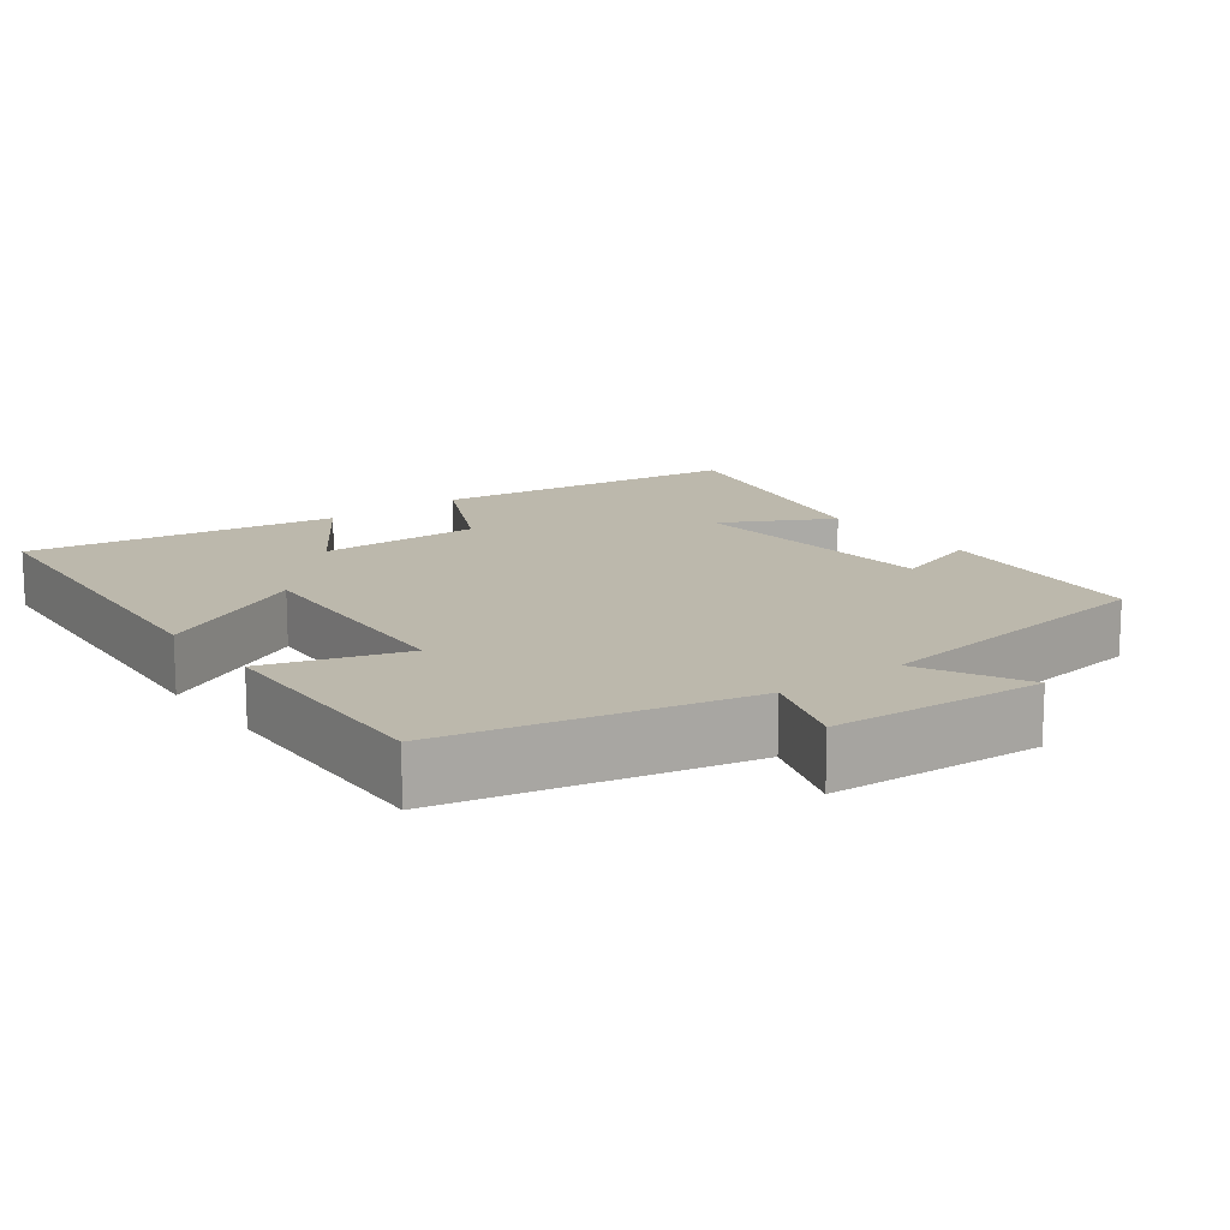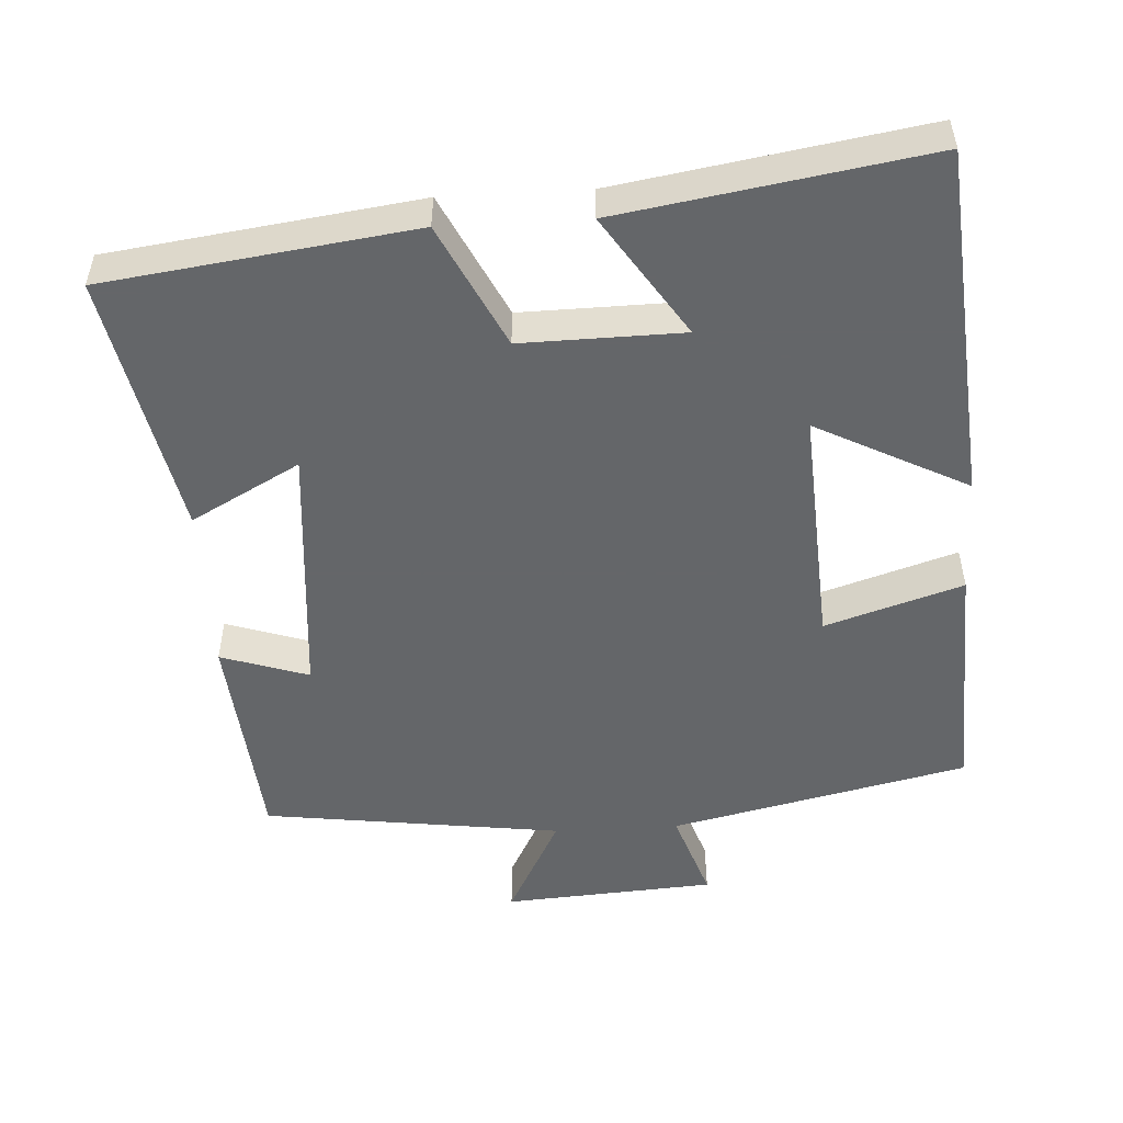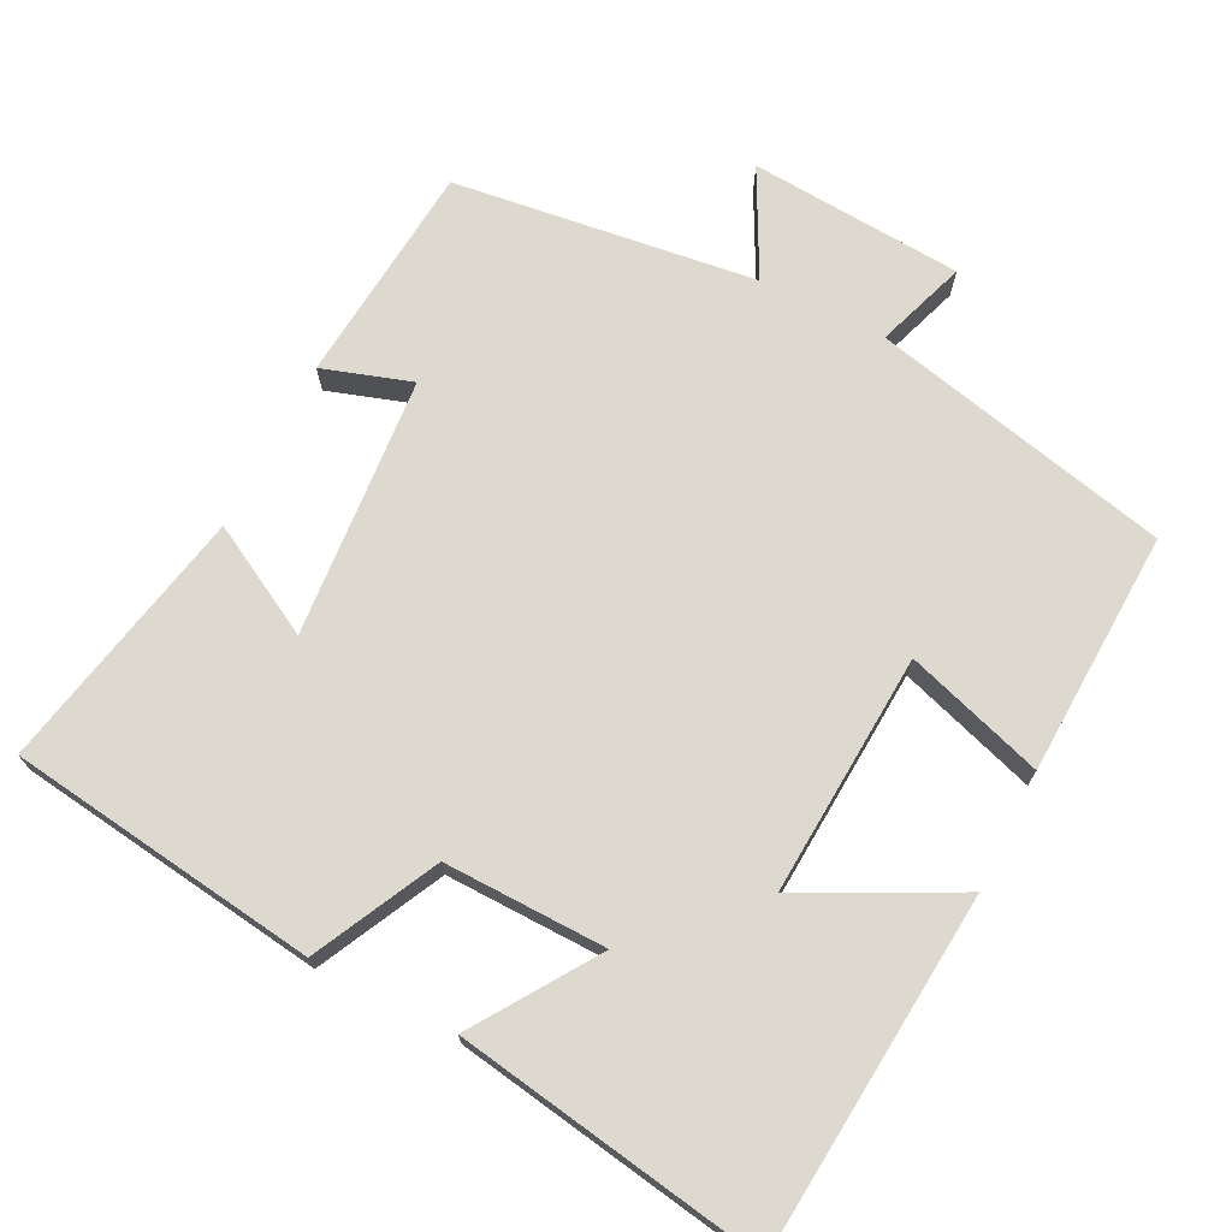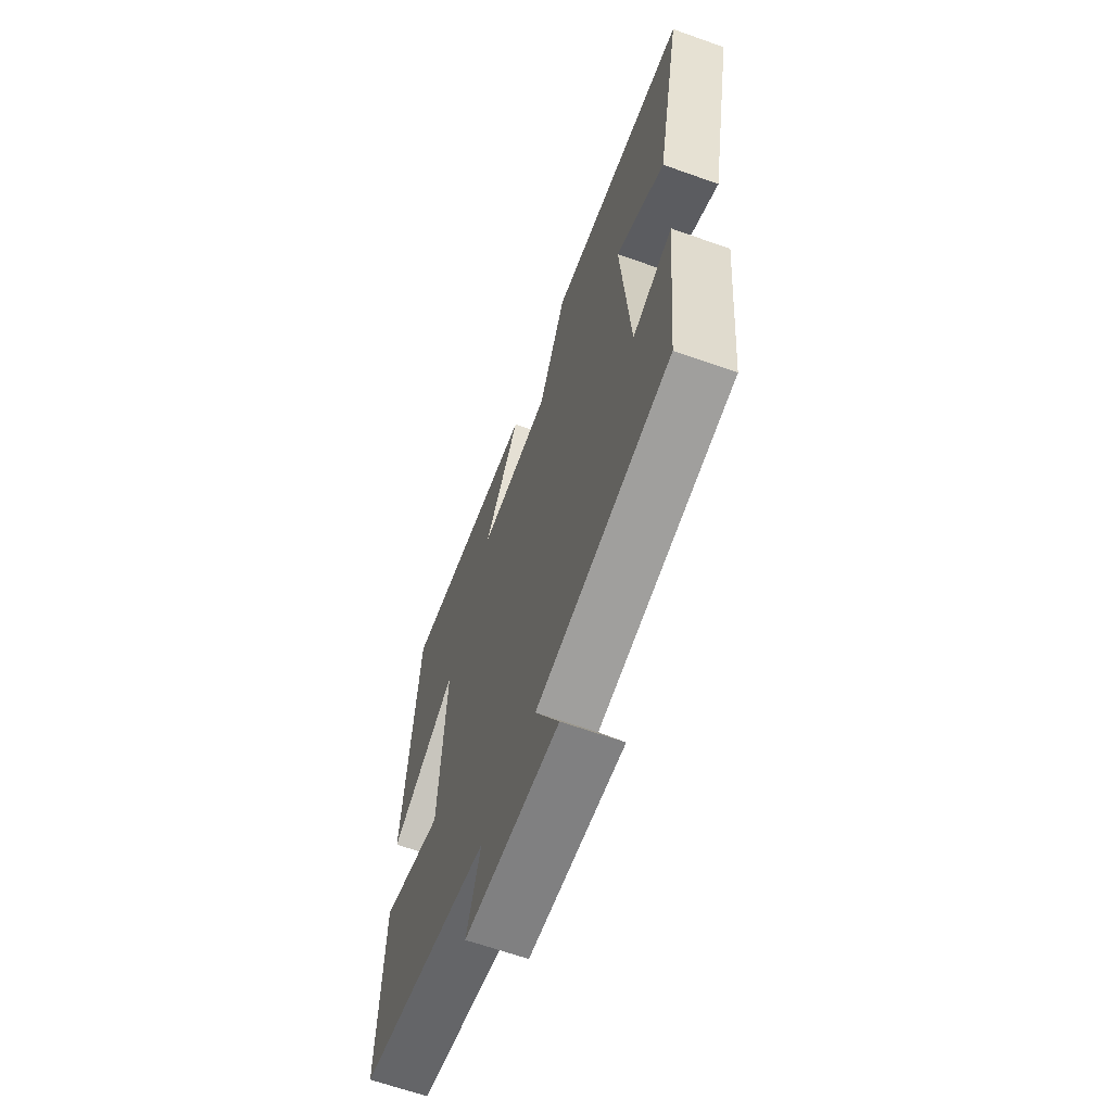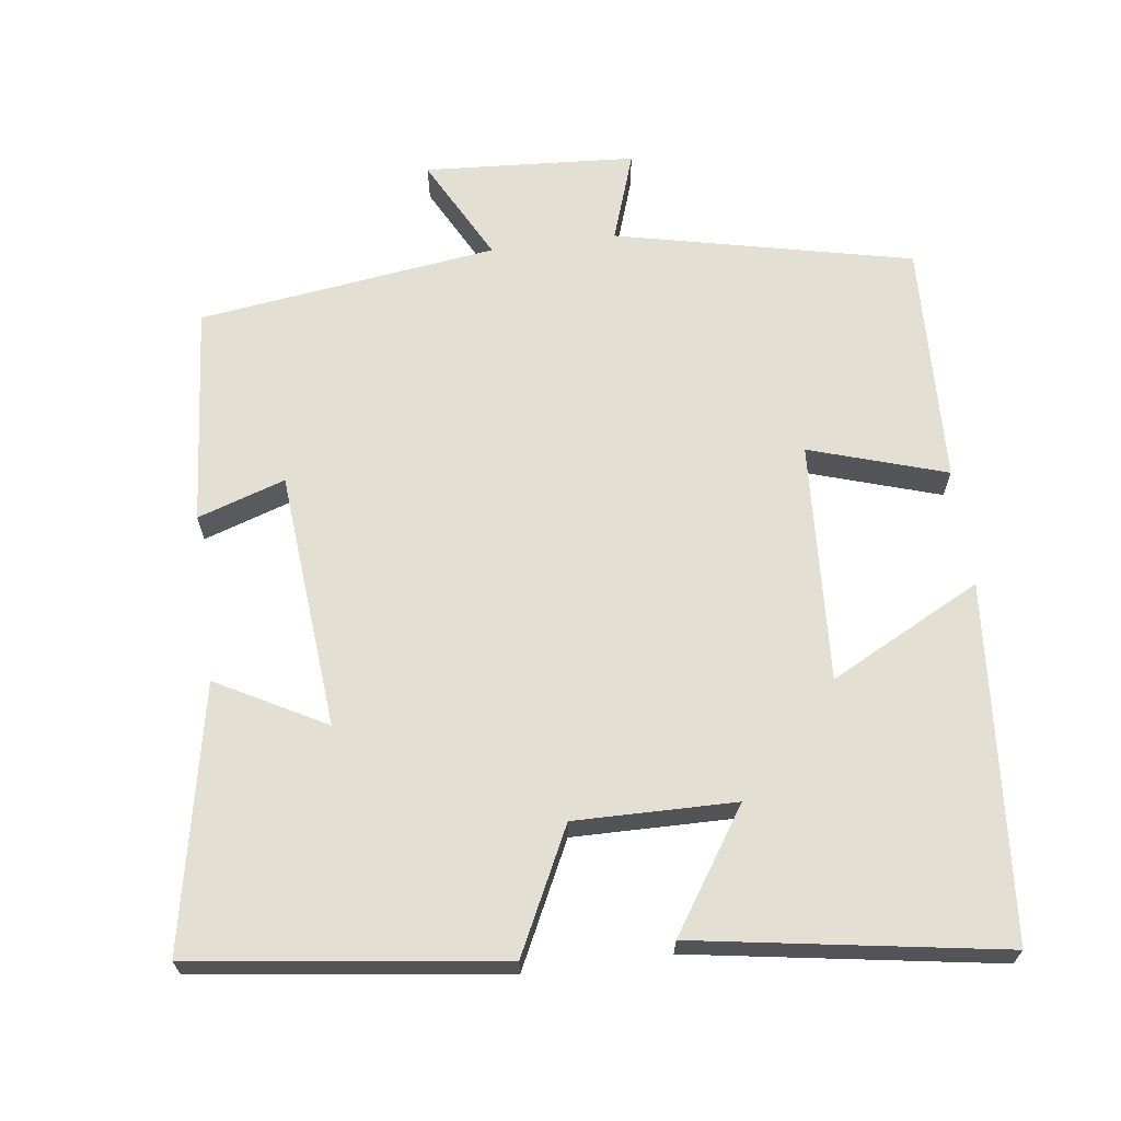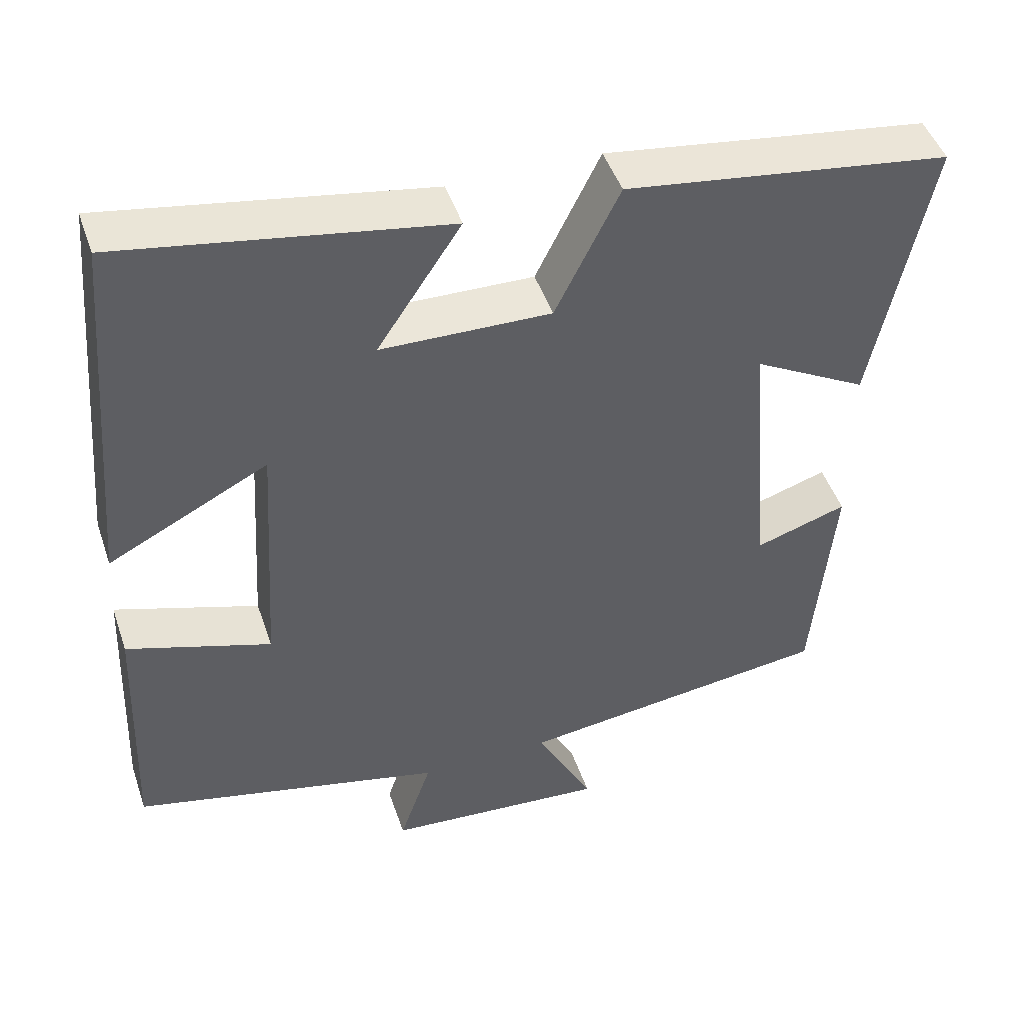
<metadata>
{"format":"obj","ext":"obj","renderer":"f3d","projection":"perspective","resolution":1024,"background":"white","views":[{"elev":14.6,"azim":142.8,"up":"+Y"},{"elev":-51.7,"azim":3.2,"up":"+Y"},{"elev":71.7,"azim":26.8,"up":"+Y"},{"elev":-64.1,"azim":-109.8,"up":"+Z"},{"elev":66.6,"azim":-7.7,"up":"+Y"},{"elev":46.6,"azim":161.6,"up":"+Z"}]}
</metadata>
<code>
v 0.459 0.07 0.569
v 0.5 0.07 0.084
v 0.293 0.07 0.19
v 0.313 0.07 -0.138
v 0.5 0.07 -0.078
v 0.513 0.07 -0.408
v 0.108 0.07 -0.5
v 0.15 0.07 -0.622
v -0.138 0.07 -0.642
v -0.064 0.07 -0.5
v -0.472 0.07 -0.447
v -0.5 0.07 -0.147
v -0.38 0.07 -0.186
v -0.352 0.07 0.166
v -0.5 0.07 0.085
v -0.574 0.07 0.443
v -0.154 0.07 0.5
v -0.071 0.07 0.332
v 0.149 0.07 0.336
v 0.04 0.07 0.5
v 0.459 0 0.569
v 0.5 0 0.084
v 0.293 0 0.19
v 0.313 0 -0.138
v 0.5 0 -0.078
v 0.513 0 -0.408
v 0.108 0 -0.5
v 0.15 0 -0.622
v -0.138 0 -0.642
v -0.064 0 -0.5
v -0.472 0 -0.447
v -0.5 0 -0.147
v -0.38 0 -0.186
v -0.352 0 0.166
v -0.5 0 0.085
v -0.574 0 0.443
v -0.154 0 0.5
v -0.071 0 0.332
v 0.149 0 0.336
v 0.04 0 0.5
f 19 20 1 2
f 15 16 17 18
f 14 15 18
f 13 14 18 19
f 10 11 12 13
f 10 13 19
f 7 8 9 10
f 4 5 6 7
f 3 4 7 10
f 19 2 3
f 3 10 19
f 22 21 40 39
f 38 37 36 35
f 38 35 34
f 39 38 34 33
f 33 32 31 30
f 39 33 30
f 30 29 28 27
f 27 26 25 24
f 30 27 24 23
f 23 22 39
f 39 30 23
f 1 21 22 2
f 2 22 23 3
f 3 23 24 4
f 4 24 25 5
f 5 25 26 6
f 6 26 27 7
f 7 27 28 8
f 8 28 29 9
f 9 29 30 10
f 10 30 31 11
f 11 31 32 12
f 12 32 33 13
f 13 33 34 14
f 14 34 35 15
f 15 35 36 16
f 16 36 37 17
f 17 37 38 18
f 18 38 39 19
f 19 39 40 20
f 20 40 21 1

</code>
